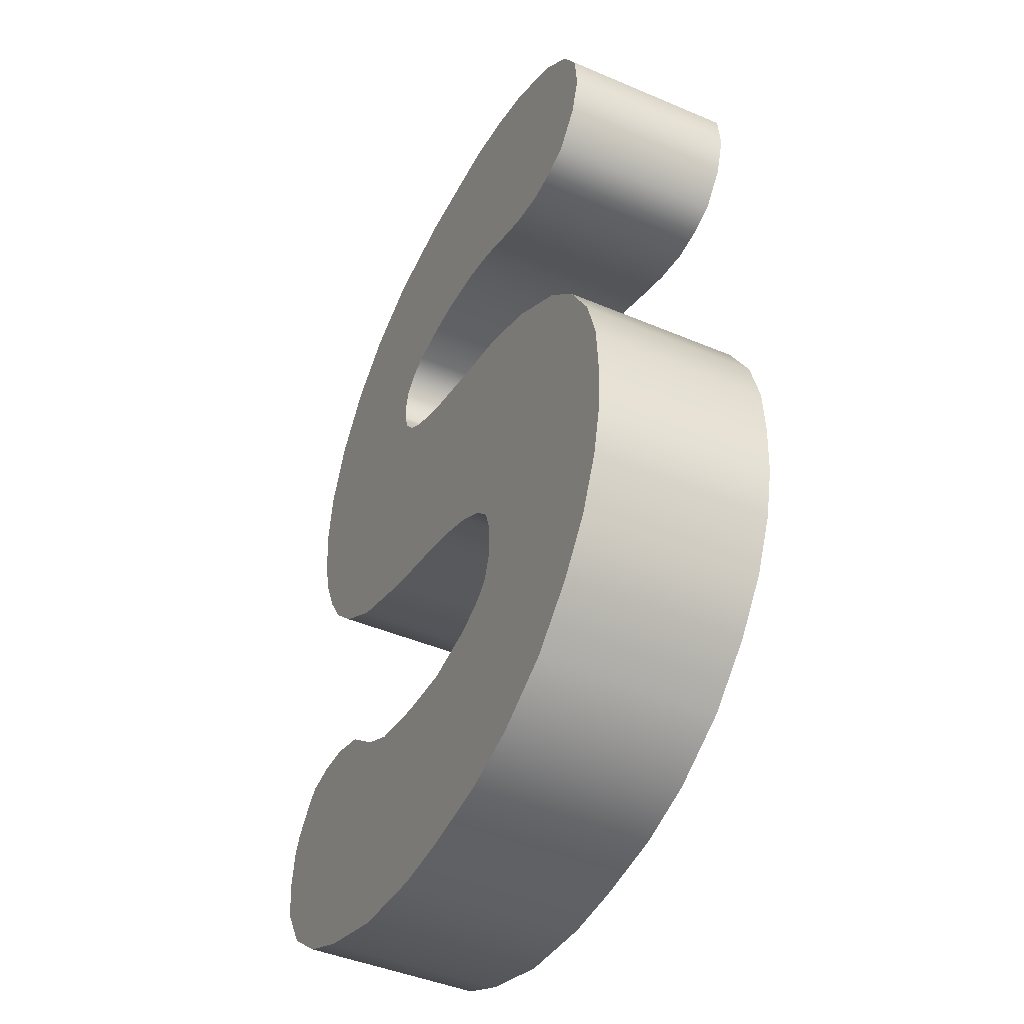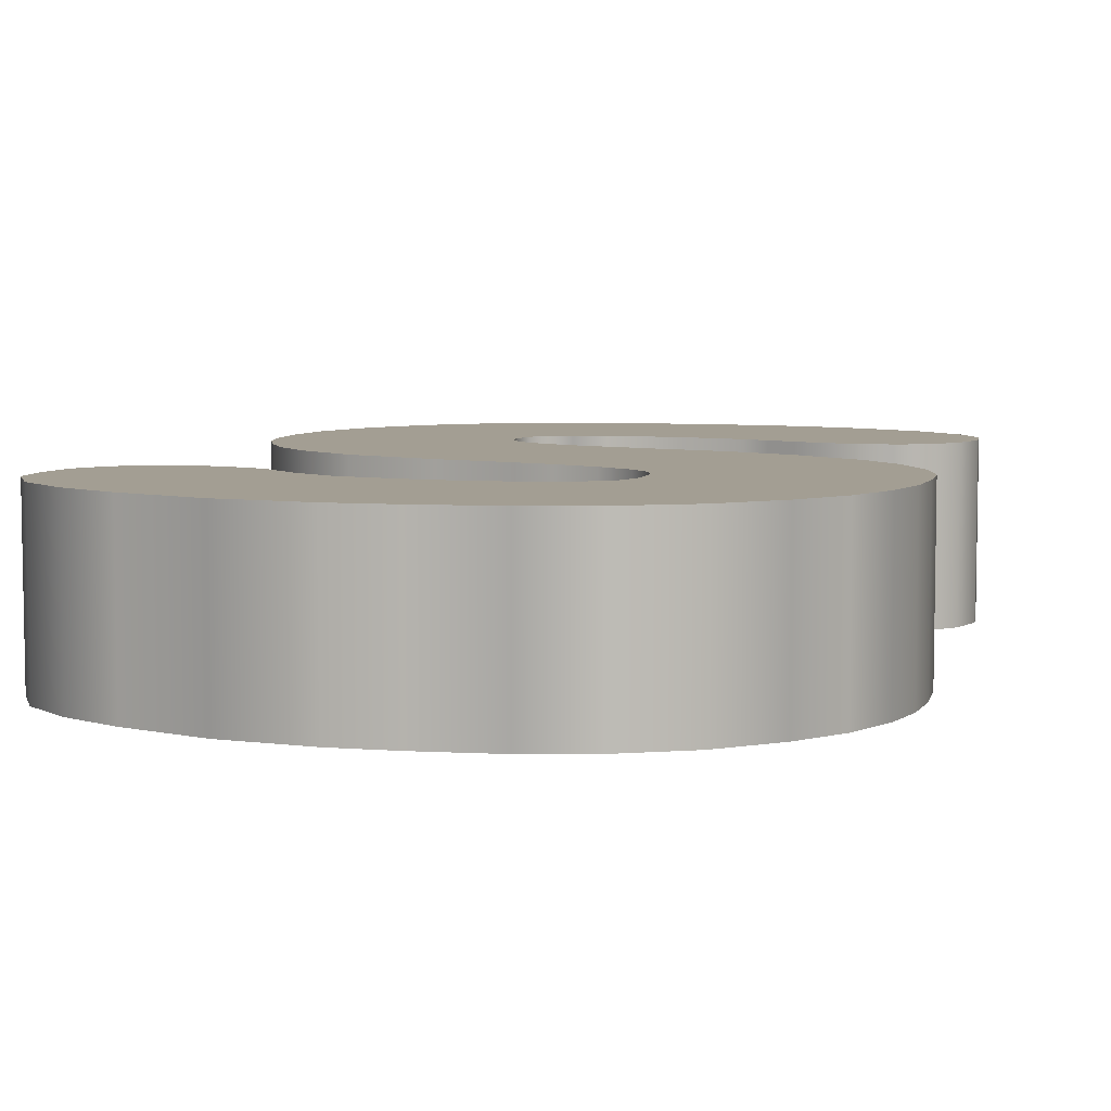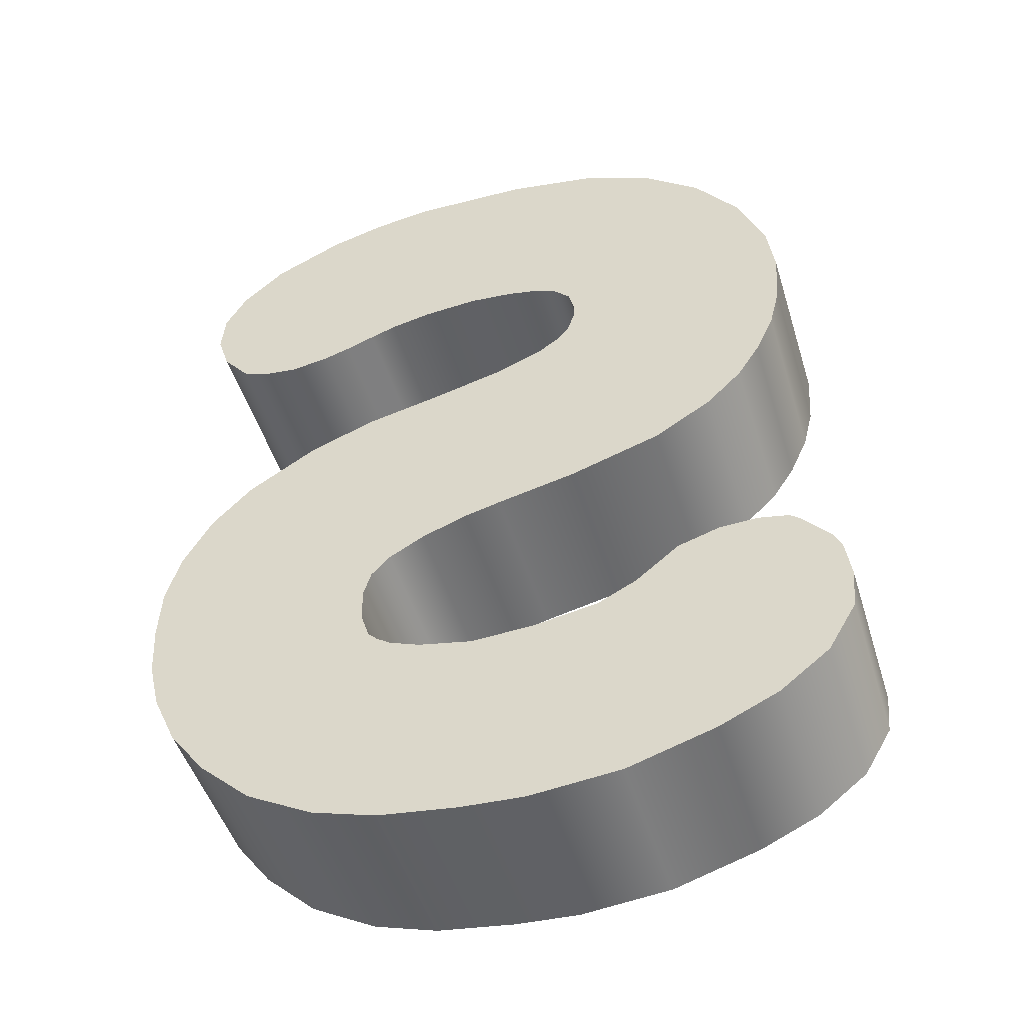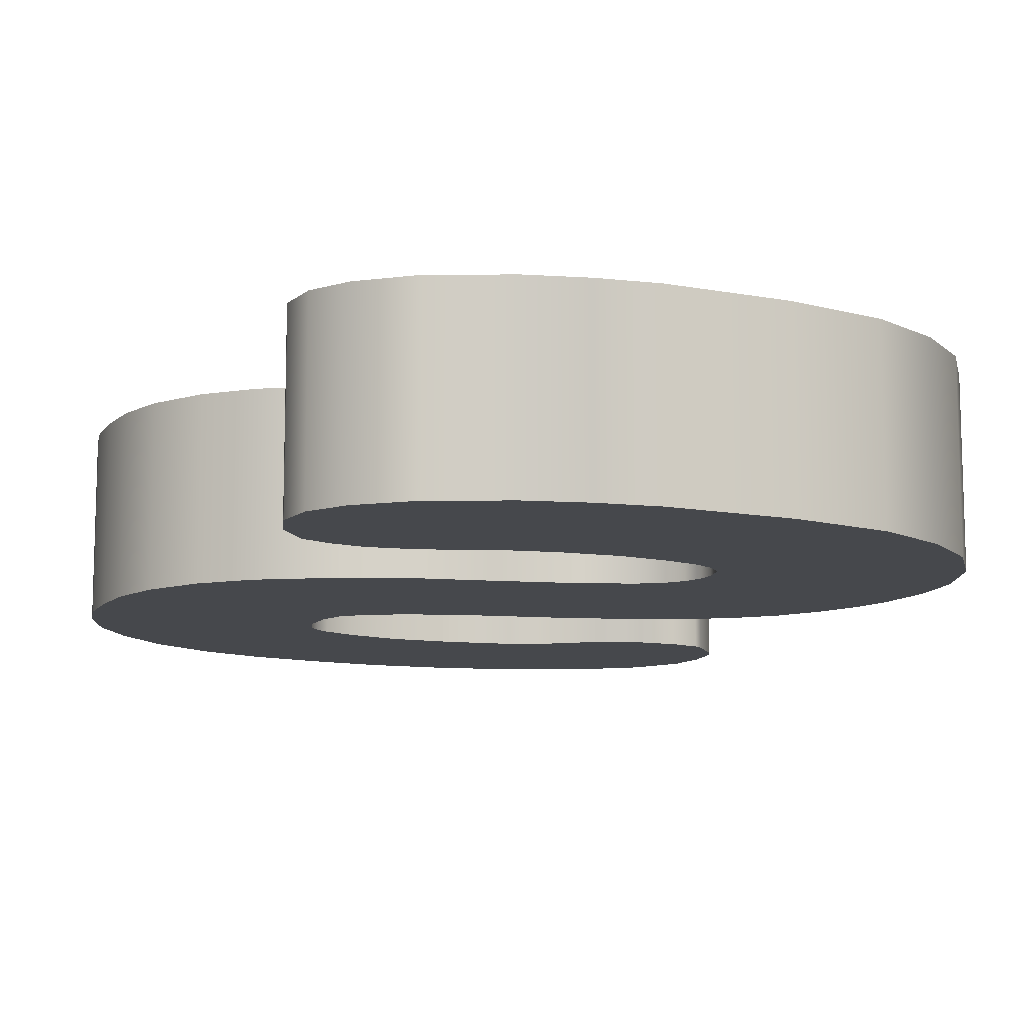
<metadata>
{"format":"obj","ext":"obj","renderer":"f3d","projection":"perspective","resolution":1024,"background":"white","views":[{"elev":-44.3,"azim":63.6,"up":"+Y"},{"elev":6.4,"azim":15.9,"up":"+Z"},{"elev":-47.8,"azim":-163.2,"up":"+Y"},{"elev":-11.1,"azim":156.0,"up":"+Z"}]}
</metadata>
<code>
g Text_S
v -0.3026 -0.195 0.0855
v -0.337 -0.2411 0.0855
v -0.3289 -0.2248 0.0855
v -0.2927 -0.1877 0.0855
v -0.3425 -0.2791 0.0855
v -0.2637 -0.1823 0.0855
v -0.3388 -0.318 0.0855
v -0.2266 -0.1841 0.0855
v -0.3117 -0.3642 0.0855
v -0.1868 -0.1968 0.0855
v -0.2646 -0.4013 0.0855
v -0.1452 -0.2303 0.0855
v -0.2086 -0.4275 0.0855
v -0.1081 -0.2493 0.0855
v -0.1253 -0.4537 0.0855
v -0.03845 -0.4628 0.0855
v -0.0475 -0.2601 0.0855
v 0.01312 -0.2637 0.0855
v 0.02217 -0.4601 0.0855
v 0.09726 -0.451 0.0855
v 0.06469 -0.2538 0.0855
v 0.1588 -0.4329 0.0855
v 0.09365 -0.2429 0.0855
v 0.2221 -0.3986 0.0855
v 0.2719 -0.3524 0.0855
v 0.1072 -0.2339 0.0855
v 0.1163 -0.2248 0.0855
v 0.3063 -0.3063 0.0855
v 0.1244 -0.1995 0.0855
v 0.3289 -0.2556 0.0855
v 0.3397 -0.2095 0.0855
v 0.3425 -0.1588 0.0855
v 0.1244 -0.1669 0.0855
v 0.3397 -0.1099 0.0855
v 0.1172 -0.1434 0.0855
v 0.3262 -0.06198 0.0855
v 0.09907 -0.1244 0.0855
v 0.2972 -0.01221 0.0855
v 0.2592 0.02669 0.0855
v 0.1923 0.06831 0.0855
v 0.0656 -0.1054 0.0855
v 0.1289 0.09274 0.0855
v 0.02307 -0.08912 0.0855
v 0.06469 0.1072 0.0855
v -0.01221 -0.08007 0.0855
v -0.0104 0.1262 0.0855
v -0.08731 -0.06288 0.0855
v -0.05564 0.1443 0.0855
v -0.1751 -0.03393 0.0855
v -0.07645 0.1588 0.0855
v -0.2294 -0.0004527 0.0855
v -0.2628 0.03212 0.0855
v -0.08822 0.1733 0.0855
v -0.2846 0.0656 0.0855
v -0.3026 0.1054 0.0855
v -0.09274 0.1868 0.0855
v -0.09455 0.1923 0.0855
v -0.3126 0.1452 0.0855
v -0.09545 0.2067 0.0855
v -0.3162 0.1995 0.0855
v -0.09003 0.2285 0.0855
v -0.309 0.2529 0.0855
v -0.2836 0.3153 0.0855
v -0.07464 0.2438 0.0855
v -0.2411 0.3723 0.0855
v -0.1877 0.4148 0.0855
v -0.05474 0.2529 0.0855
v -0.1208 0.4456 0.0855
v -0.02307 0.2592 0.0855
v 0.01945 0.2628 0.0855
v -0.03031 0.461 0.0855
v 0.07284 0.2583 0.0855
v 0.08279 0.4628 0.0855
v 0.1371 0.4547 0.0855
v 0.1108 0.2502 0.0855
v 0.1905 0.4402 0.0855
v 0.1362 0.2411 0.0855
v 0.2574 0.4085 0.0855
v 0.1624 0.2312 0.0855
v 0.1886 0.223 0.0855
v 0.2981 0.3723 0.0855
v 0.2257 0.2167 0.0855
v 0.3189 0.337 0.0855
v 0.2565 0.2203 0.0855
v 0.3226 0.2981 0.0855
v 0.2846 0.2303 0.0855
v 0.3108 0.2619 0.0855
v 0.1289 0.09274 0.0855
v 0.1923 0.06831 -0.0855
v 0.1923 0.06831 0.0855
v 0.1289 0.09274 -0.0855
v 0.06469 0.1072 0.0855
v 0.06469 0.1072 -0.0855
v -0.0104 0.1262 0.0855
v -0.0104 0.1262 -0.0855
v -0.05564 0.1443 -0.0855
v -0.05564 0.1443 0.0855
v -0.07645 0.1588 -0.0855
v -0.07645 0.1588 0.0855
v -0.08822 0.1733 0.0855
v -0.08822 0.1733 -0.0855
v -0.09274 0.1868 -0.0855
v -0.09274 0.1868 0.0855
v -0.09455 0.1923 -0.0855
v -0.09455 0.1923 0.0855
v -0.09545 0.2067 -0.0855
v -0.09545 0.2067 0.0855
v -0.09003 0.2285 -0.0855
v -0.09003 0.2285 0.0855
v -0.07464 0.2438 -0.0855
v -0.07464 0.2438 0.0855
v -0.05474 0.2529 -0.0855
v -0.05474 0.2529 0.0855
v -0.02307 0.2592 -0.0855
v -0.02307 0.2592 0.0855
v 0.01945 0.2628 -0.0855
v 0.01945 0.2628 0.0855
v 0.07284 0.2583 -0.0855
v 0.07284 0.2583 0.0855
v 0.1108 0.2502 -0.0855
v 0.1108 0.2502 0.0855
v 0.1362 0.2411 -0.0855
v 0.1362 0.2411 0.0855
v 0.1624 0.2312 -0.0855
v 0.1624 0.2312 0.0855
v -0.1452 -0.2303 0.0855
v -0.1081 -0.2493 -0.0855
v -0.1081 -0.2493 0.0855
v -0.1452 -0.2303 -0.0855
v -0.1868 -0.1968 -0.0855
v -0.1868 -0.1968 0.0855
v -0.2266 -0.1841 -0.0855
v -0.2266 -0.1841 0.0855
v -0.2637 -0.1823 -0.0855
v -0.2637 -0.1823 0.0855
v -0.2927 -0.1877 0.0855
v -0.2927 -0.1877 -0.0855
v -0.3026 -0.195 0.0855
v -0.3026 -0.195 -0.0855
v -0.3388 -0.318 -0.0855
v -0.3117 -0.3642 0.0855
v -0.3117 -0.3642 -0.0855
v -0.3388 -0.318 0.0855
v -0.3425 -0.2791 0.0855
v -0.3425 -0.2791 -0.0855
v -0.337 -0.2411 -0.0855
v -0.337 -0.2411 0.0855
v -0.3289 -0.2248 -0.0855
v -0.3289 -0.2248 0.0855
v -0.3026 -0.195 -0.0855
v -0.3026 -0.195 0.0855
v -0.2411 0.3723 -0.0855
v -0.1877 0.4148 0.0855
v -0.2411 0.3723 0.0855
v -0.1877 0.4148 -0.0855
v -0.1208 0.4456 0.0855
v -0.1208 0.4456 -0.0855
v -0.03031 0.461 0.0855
v -0.03031 0.461 -0.0855
v 0.08279 0.4628 0.0855
v 0.08279 0.4628 -0.0855
v 0.1371 0.4547 0.0855
v 0.1371 0.4547 -0.0855
v 0.1905 0.4402 0.0855
v 0.1905 0.4402 -0.0855
v 0.2574 0.4085 0.0855
v 0.2574 0.4085 -0.0855
v 0.2981 0.3723 0.0855
v 0.2981 0.3723 -0.0855
v -0.2411 0.3723 0.0855
v -0.2836 0.3153 -0.0855
v -0.2411 0.3723 -0.0855
v -0.2836 0.3153 0.0855
v -0.309 0.2529 -0.0855
v -0.309 0.2529 0.0855
v -0.3162 0.1995 0.0855
v -0.3162 0.1995 -0.0855
v -0.3126 0.1452 0.0855
v -0.3126 0.1452 -0.0855
v -0.3026 0.1054 0.0855
v -0.3026 0.1054 -0.0855
v -0.2846 0.0656 -0.0855
v -0.2846 0.0656 0.0855
v -0.2628 0.03212 0.0855
v -0.2628 0.03212 -0.0855
v -0.2294 -0.0004527 -0.0855
v -0.2294 -0.0004527 0.0855
v 0.1624 0.2312 0.0855
v 0.1886 0.223 -0.0855
v 0.1624 0.2312 -0.0855
v 0.1886 0.223 0.0855
v 0.2981 0.3723 -0.0855
v 0.3189 0.337 0.0855
v 0.2981 0.3723 0.0855
v 0.3189 0.337 -0.0855
v 0.3226 0.2981 -0.0855
v 0.3226 0.2981 0.0855
v 0.3108 0.2619 0.0855
v 0.3108 0.2619 -0.0855
v 0.2846 0.2303 0.0855
v 0.2846 0.2303 -0.0855
v 0.2257 0.2167 0.0855
v 0.2565 0.2203 -0.0855
v 0.2257 0.2167 -0.0855
v 0.2565 0.2203 0.0855
v 0.2846 0.2303 -0.0855
v 0.2846 0.2303 0.0855
v -0.337 -0.2411 -0.0855
v -0.3026 -0.195 -0.0855
v -0.3289 -0.2248 -0.0855
v -0.2927 -0.1877 -0.0855
v -0.3425 -0.2791 -0.0855
v -0.2637 -0.1823 -0.0855
v -0.3388 -0.318 -0.0855
v -0.2266 -0.1841 -0.0855
v -0.3117 -0.3642 -0.0855
v -0.1868 -0.1968 -0.0855
v -0.2646 -0.4013 -0.0855
v -0.1452 -0.2303 -0.0855
v -0.2086 -0.4275 -0.0855
v -0.1081 -0.2493 -0.0855
v -0.1253 -0.4537 -0.0855
v -0.03845 -0.4628 -0.0855
v -0.0475 -0.2601 -0.0855
v 0.01312 -0.2637 -0.0855
v 0.02217 -0.4601 -0.0855
v 0.09726 -0.451 -0.0855
v 0.06469 -0.2538 -0.0855
v 0.1588 -0.4329 -0.0855
v 0.09365 -0.2429 -0.0855
v 0.2221 -0.3986 -0.0855
v 0.2719 -0.3524 -0.0855
v 0.1072 -0.2339 -0.0855
v 0.1163 -0.2248 -0.0855
v 0.3063 -0.3063 -0.0855
v 0.1244 -0.1995 -0.0855
v 0.3289 -0.2556 -0.0855
v 0.3397 -0.2095 -0.0855
v 0.3425 -0.1588 -0.0855
v 0.1244 -0.1669 -0.0855
v 0.3397 -0.1099 -0.0855
v 0.1172 -0.1434 -0.0855
v 0.3262 -0.06198 -0.0855
v 0.09907 -0.1244 -0.0855
v 0.2972 -0.01221 -0.0855
v 0.2592 0.02669 -0.0855
v 0.1923 0.06831 -0.0855
v 0.0656 -0.1054 -0.0855
v 0.1289 0.09274 -0.0855
v 0.02307 -0.08912 -0.0855
v 0.06469 0.1072 -0.0855
v -0.01221 -0.08007 -0.0855
v -0.0104 0.1262 -0.0855
v -0.08731 -0.06288 -0.0855
v -0.05564 0.1443 -0.0855
v -0.1751 -0.03393 -0.0855
v -0.07645 0.1588 -0.0855
v -0.2294 -0.0004527 -0.0855
v -0.2628 0.03212 -0.0855
v -0.08822 0.1733 -0.0855
v -0.2846 0.0656 -0.0855
v -0.3026 0.1054 -0.0855
v -0.09274 0.1868 -0.0855
v -0.09455 0.1923 -0.0855
v -0.3126 0.1452 -0.0855
v -0.09545 0.2067 -0.0855
v -0.3162 0.1995 -0.0855
v -0.09003 0.2285 -0.0855
v -0.309 0.2529 -0.0855
v -0.2836 0.3153 -0.0855
v -0.07464 0.2438 -0.0855
v -0.2411 0.3723 -0.0855
v -0.1877 0.4148 -0.0855
v -0.05474 0.2529 -0.0855
v -0.1208 0.4456 -0.0855
v -0.02307 0.2592 -0.0855
v 0.01945 0.2628 -0.0855
v -0.03031 0.461 -0.0855
v 0.07284 0.2583 -0.0855
v 0.08279 0.4628 -0.0855
v 0.1371 0.4547 -0.0855
v 0.1108 0.2502 -0.0855
v 0.1905 0.4402 -0.0855
v 0.1362 0.2411 -0.0855
v 0.2574 0.4085 -0.0855
v 0.1624 0.2312 -0.0855
v 0.1886 0.223 -0.0855
v 0.2981 0.3723 -0.0855
v 0.2257 0.2167 -0.0855
v 0.3189 0.337 -0.0855
v 0.2565 0.2203 -0.0855
v 0.3226 0.2981 -0.0855
v 0.2846 0.2303 -0.0855
v 0.3108 0.2619 -0.0855
v -0.1751 -0.03393 -0.0855
v -0.08731 -0.06288 0.0855
v -0.08731 -0.06288 -0.0855
v -0.1751 -0.03393 0.0855
v -0.2294 -0.0004527 -0.0855
v -0.2294 -0.0004527 0.0855
v -0.01221 -0.08007 0.0855
v -0.08731 -0.06288 -0.0855
v -0.08731 -0.06288 0.0855
v -0.01221 -0.08007 -0.0855
v 0.02307 -0.08912 -0.0855
v 0.02307 -0.08912 0.0855
v 0.0656 -0.1054 0.0855
v 0.0656 -0.1054 -0.0855
v 0.09907 -0.1244 0.0855
v 0.09907 -0.1244 -0.0855
v 0.1172 -0.1434 0.0855
v 0.1172 -0.1434 -0.0855
v 0.1244 -0.1669 -0.0855
v 0.1244 -0.1669 0.0855
v 0.1244 -0.1995 0.0855
v 0.1244 -0.1995 -0.0855
v 0.1163 -0.2248 0.0855
v 0.1163 -0.2248 -0.0855
v 0.1072 -0.2339 0.0855
v 0.1072 -0.2339 -0.0855
v 0.09365 -0.2429 0.0855
v 0.09365 -0.2429 -0.0855
v 0.06469 -0.2538 0.0855
v 0.06469 -0.2538 -0.0855
v 0.01312 -0.2637 0.0855
v 0.01312 -0.2637 -0.0855
v -0.0475 -0.2601 0.0855
v -0.0475 -0.2601 -0.0855
v -0.1081 -0.2493 -0.0855
v -0.1081 -0.2493 0.0855
v 0.1923 0.06831 -0.0855
v 0.2592 0.02669 0.0855
v 0.1923 0.06831 0.0855
v 0.2592 0.02669 -0.0855
v 0.2972 -0.01221 -0.0855
v 0.2592 0.02669 0.0855
v 0.2592 0.02669 -0.0855
v 0.2972 -0.01221 0.0855
v 0.3262 -0.06198 -0.0855
v 0.3262 -0.06198 0.0855
v 0.3397 -0.1099 -0.0855
v 0.3397 -0.1099 0.0855
v 0.3425 -0.1588 -0.0855
v 0.3425 -0.1588 0.0855
v 0.3397 -0.2095 0.0855
v 0.3397 -0.2095 -0.0855
v 0.3289 -0.2556 0.0855
v 0.3289 -0.2556 -0.0855
v 0.3063 -0.3063 0.0855
v 0.3063 -0.3063 -0.0855
v 0.2719 -0.3524 -0.0855
v 0.2719 -0.3524 0.0855
v 0.2221 -0.3986 -0.0855
v 0.2719 -0.3524 0.0855
v 0.2719 -0.3524 -0.0855
v 0.2221 -0.3986 0.0855
v 0.1588 -0.4329 -0.0855
v 0.1588 -0.4329 0.0855
v 0.09726 -0.451 -0.0855
v 0.09726 -0.451 0.0855
v 0.02217 -0.4601 -0.0855
v 0.02217 -0.4601 0.0855
v -0.03845 -0.4628 -0.0855
v -0.03845 -0.4628 0.0855
v -0.1253 -0.4537 -0.0855
v -0.1253 -0.4537 0.0855
v -0.2086 -0.4275 -0.0855
v -0.2086 -0.4275 0.0855
v -0.2646 -0.4013 -0.0855
v -0.2646 -0.4013 0.0855
v -0.3117 -0.3642 -0.0855
v -0.3117 -0.3642 0.0855
v 0.2257 0.2167 0.0855
v 0.1886 0.223 -0.0855
v 0.1886 0.223 0.0855
v 0.2257 0.2167 -0.0855
g Text_S_0
f 3 2 1
f 4 1 2
f 2 5 4
f 6 4 5
f 5 7 6
f 8 6 7
f 7 9 8
f 10 8 9
f 9 11 10
f 12 10 11
f 11 13 12
f 14 12 13
f 13 15 14
f 15 16 14
f 17 14 16
f 17 16 18
f 19 18 16
f 19 20 18
f 21 18 20
f 20 22 21
f 23 21 22
f 22 24 23
f 24 25 23
f 26 23 25
f 26 25 27
f 28 27 25
f 27 28 29
f 30 29 28
f 30 31 29
f 31 32 29
f 33 29 32
f 32 34 33
f 33 34 35
f 36 35 34
f 35 36 37
f 38 37 36
f 39 37 38
f 39 40 37
f 41 37 40
f 40 42 41
f 43 41 42
f 42 44 43
f 45 43 44
f 44 46 45
f 47 45 46
f 46 48 47
f 49 47 48
f 48 50 49
f 51 49 50
f 51 50 52
f 50 53 52
f 54 52 53
f 54 53 55
f 56 55 53
f 56 57 55
f 58 55 57
f 57 59 58
f 60 58 59
f 59 61 60
f 62 60 61
f 62 61 63
f 64 63 61
f 63 64 65
f 65 64 66
f 67 66 64
f 66 67 68
f 69 68 67
f 69 70 68
f 71 68 70
f 70 72 71
f 73 71 72
f 73 72 74
f 75 74 72
f 74 75 76
f 77 76 75
f 76 77 78
f 79 78 77
f 79 80 78
f 81 78 80
f 80 82 81
f 83 81 82
f 82 84 83
f 85 83 84
f 84 86 85
f 87 85 86
f 90 89 88
f 91 88 89
f 88 91 92
f 93 92 91
f 92 93 94
f 95 94 93
f 95 96 94
f 97 94 96
f 96 98 97
f 99 97 98
f 99 98 100
f 101 100 98
f 101 102 100
f 103 100 102
f 102 104 103
f 105 103 104
f 104 106 105
f 107 105 106
f 106 108 107
f 109 107 108
f 108 110 109
f 111 109 110
f 110 112 111
f 113 111 112
f 112 114 113
f 115 113 114
f 114 116 115
f 117 115 116
f 116 118 117
f 119 117 118
f 118 120 119
f 121 119 120
f 120 122 121
f 123 121 122
f 122 124 123
f 125 123 124
f 128 127 126
f 129 126 127
f 129 130 126
f 131 126 130
f 130 132 131
f 133 131 132
f 132 134 133
f 135 133 134
f 135 134 136
f 137 136 134
f 136 137 138
f 139 138 137
f 142 141 140
f 143 140 141
f 143 144 140
f 145 140 144
f 145 144 146
f 147 146 144
f 146 147 148
f 149 148 147
f 148 149 150
f 151 150 149
f 154 153 152
f 155 152 153
f 153 156 155
f 157 155 156
f 156 158 157
f 159 157 158
f 158 160 159
f 161 159 160
f 160 162 161
f 163 161 162
f 162 164 163
f 165 163 164
f 164 166 165
f 167 165 166
f 166 168 167
f 169 167 168
f 172 171 170
f 173 170 171
f 171 174 173
f 175 173 174
f 175 174 176
f 177 176 174
f 176 177 178
f 179 178 177
f 178 179 180
f 181 180 179
f 181 182 180
f 183 180 182
f 183 182 184
f 185 184 182
f 185 186 184
f 187 184 186
f 190 189 188
f 191 188 189
f 194 193 192
f 195 192 193
f 195 193 196
f 197 196 193
f 197 198 196
f 199 196 198
f 198 200 199
f 201 199 200
f 204 203 202
f 205 202 203
f 203 206 205
f 207 205 206
f 210 209 208
f 211 208 209
f 208 211 212
f 213 212 211
f 212 213 214
f 215 214 213
f 214 215 216
f 217 216 215
f 216 217 218
f 219 218 217
f 218 219 220
f 221 220 219
f 222 220 221
f 222 221 223
f 224 223 221
f 224 225 223
f 226 223 225
f 226 225 227
f 228 227 225
f 227 228 229
f 230 229 228
f 231 229 230
f 231 230 232
f 233 232 230
f 233 234 232
f 235 232 234
f 234 236 235
f 237 235 236
f 238 237 236
f 238 236 239
f 240 239 236
f 241 239 240
f 240 242 241
f 243 241 242
f 242 244 243
f 245 243 244
f 244 246 245
f 246 244 247
f 248 247 244
f 247 248 249
f 250 249 248
f 249 250 251
f 252 251 250
f 251 252 253
f 254 253 252
f 253 254 255
f 256 255 254
f 255 256 257
f 258 257 256
f 257 258 259
f 257 259 260
f 261 260 259
f 261 262 260
f 263 260 262
f 263 262 264
f 265 264 262
f 264 265 266
f 267 266 265
f 266 267 268
f 269 268 267
f 269 270 268
f 271 268 270
f 271 270 272
f 272 273 271
f 274 271 273
f 273 275 274
f 276 274 275
f 276 275 277
f 278 277 275
f 277 278 279
f 280 279 278
f 280 281 279
f 282 279 281
f 281 283 282
f 284 282 283
f 283 285 284
f 286 284 285
f 286 285 287
f 288 287 285
f 287 288 289
f 290 289 288
f 289 290 291
f 292 291 290
f 291 292 293
f 294 293 292
f 297 296 295
f 298 295 296
f 295 298 299
f 300 299 298
f 303 302 301
f 304 301 302
f 304 305 301
f 306 301 305
f 306 305 307
f 308 307 305
f 307 308 309
f 310 309 308
f 309 310 311
f 312 311 310
f 312 313 311
f 314 311 313
f 314 313 315
f 316 315 313
f 315 316 317
f 318 317 316
f 317 318 319
f 320 319 318
f 319 320 321
f 322 321 320
f 321 322 323
f 324 323 322
f 323 324 325
f 326 325 324
f 325 326 327
f 328 327 326
f 328 329 327
f 330 327 329
f 333 332 331
f 334 331 332
f 337 336 335
f 338 335 336
f 335 338 339
f 340 339 338
f 339 340 341
f 342 341 340
f 341 342 343
f 344 343 342
f 344 345 343
f 346 343 345
f 345 347 346
f 348 346 347
f 347 349 348
f 350 348 349
f 350 349 351
f 352 351 349
f 355 354 353
f 356 353 354
f 353 356 357
f 358 357 356
f 357 358 359
f 360 359 358
f 359 360 361
f 362 361 360
f 361 362 363
f 364 363 362
f 363 364 365
f 366 365 364
f 365 366 367
f 368 367 366
f 367 368 369
f 370 369 368
f 369 370 371
f 372 371 370
f 375 374 373
f 376 373 374

</code>
